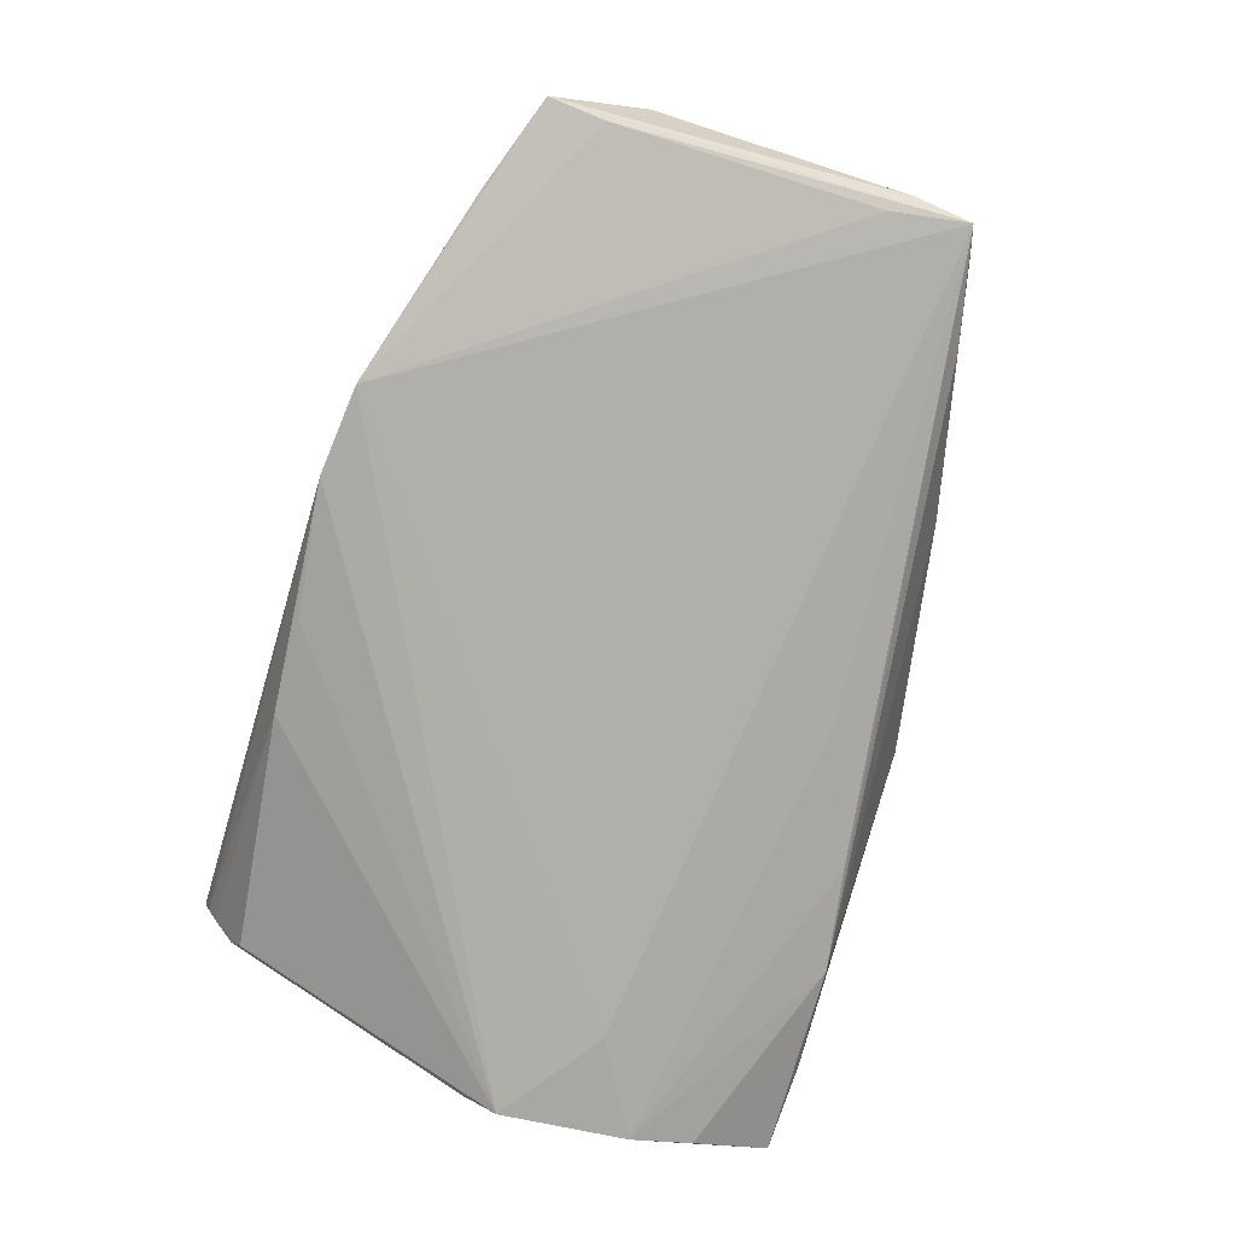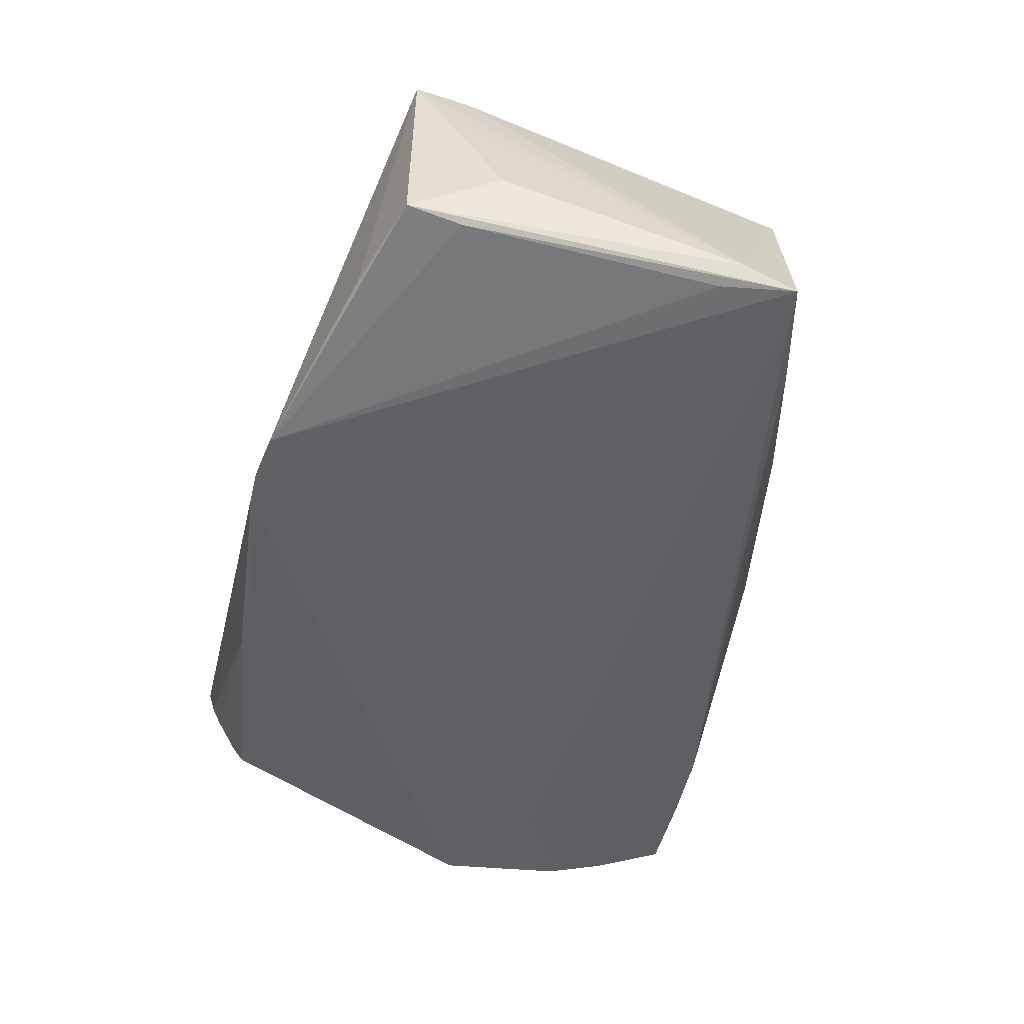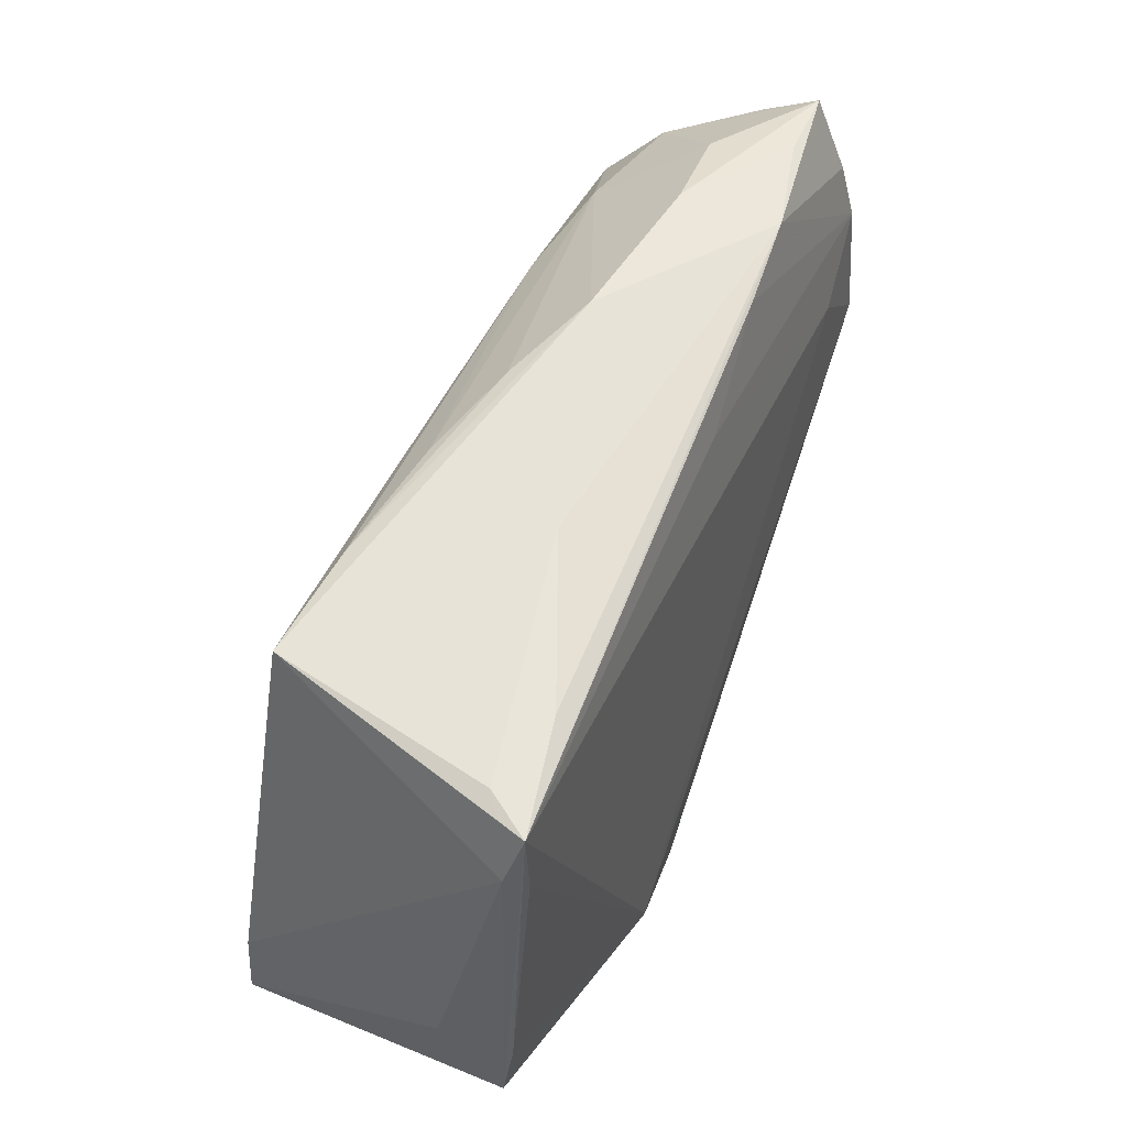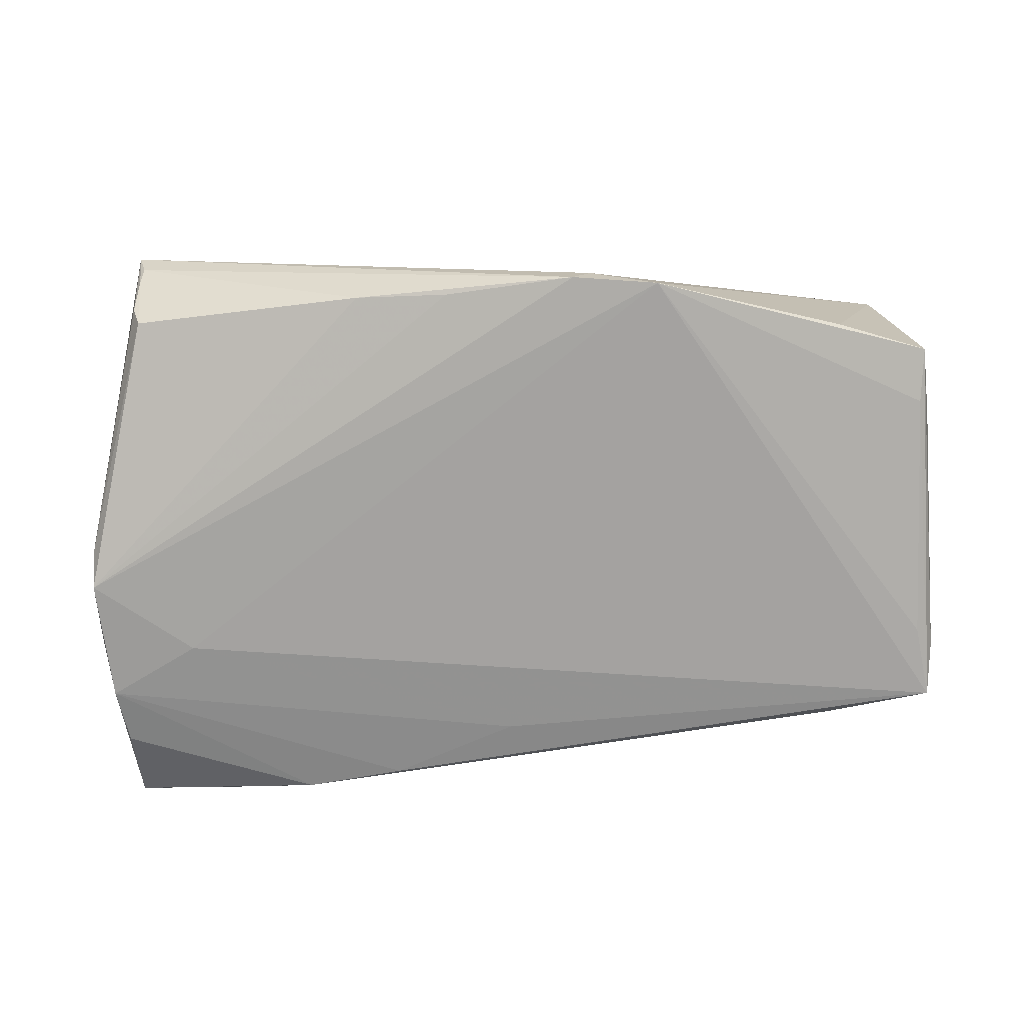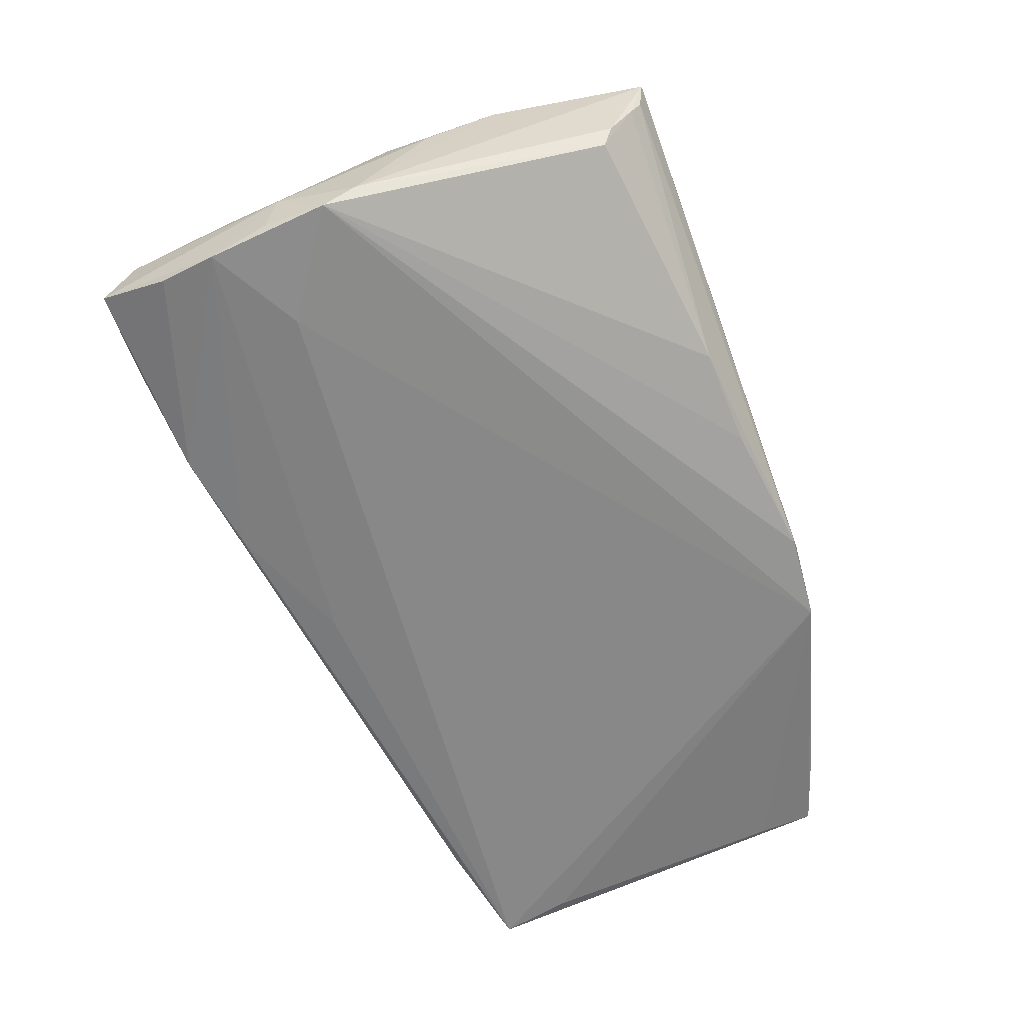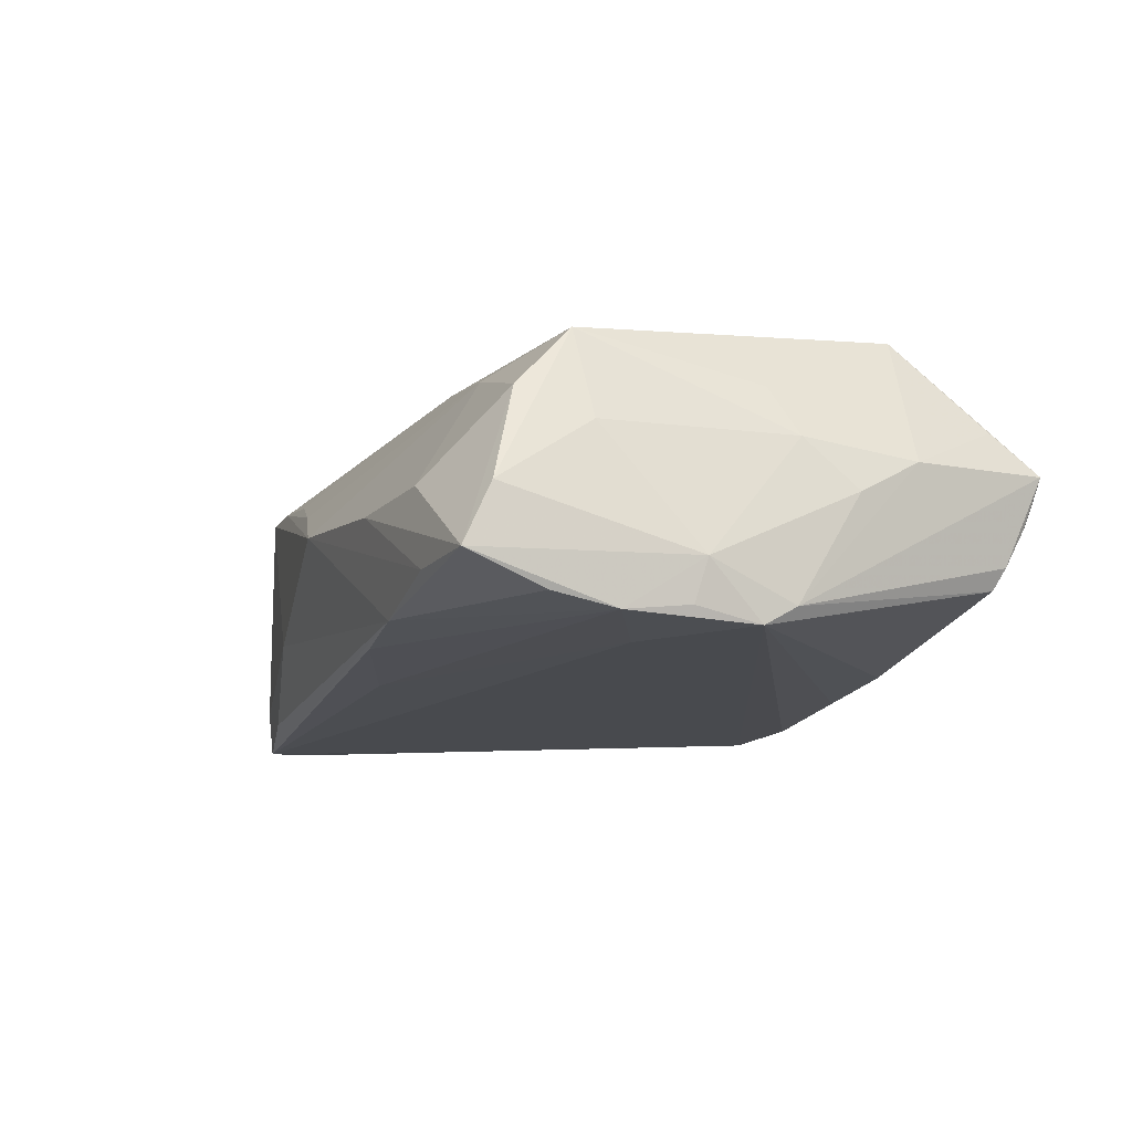
<metadata>
{"format":"obj","ext":"obj","renderer":"f3d","projection":"perspective","resolution":1024,"background":"white","views":[{"elev":-78.0,"azim":72.0,"up":"+Z"},{"elev":-50.1,"azim":76.6,"up":"+Z"},{"elev":44.8,"azim":111.9,"up":"+Y"},{"elev":-72.7,"azim":1.4,"up":"+Z"},{"elev":-62.8,"azim":-69.5,"up":"+Z"},{"elev":-13.0,"azim":-114.8,"up":"+Z"}]}
</metadata>
<code>
v 0.04811 0.02632 0.01358
v 0.04541 -0.03078 -0.0164
v -0.0516 0.01397 0.01329
v -0.005301 0.03809 -0.001235
v -0.05207 -0.03642 -0.002954
v -0.04209 0.01354 0.01752
v -0.05182 -0.03776 -0.0003772
v -0.05299 -0.03861 0.003598
v -0.04413 0.03763 -0.01331
v 0.009091 -0.03861 -0.0189
v 0.05954 -0.01539 -0.008746
v 0.01056 -0.03734 -0.009982
v -0.03794 0.02838 0.01099
v 0.05876 0.02243 -0.01952
v -0.03034 0.03623 -0.01628
v -0.02808 0.03861 -0.003924
v -0.04273 0.01762 0.01701
v -0.008043 -0.03637 -0.01744
v -0.02031 -0.03595 -0.01592
v -0.02332 0.0262 0.01373
v 0.02765 -0.02736 0.01814
v -0.05859 0.01203 -0.01764
v 0.05708 0.01289 -0.01923
v -0.04803 -0.0207 0.01952
v -0.05677 -0.00293 0.003387
v -0.04601 0.01867 0.01627
v -0.03325 0.02055 0.01603
v 0.03577 0.02298 0.01474
v -0.05813 -0.009724 -0.002616
v 0.05659 -0.02217 0.01073
v -0.05512 0.02193 0.002725
v 0.05511 0.02418 -0.01422
v 0.02041 -0.03767 -0.01952
v -0.05228 -0.03342 -0.008002
v -0.05902 -0.000559 -0.01679
v -0.05556 0.03758 -0.01311
v 0.05952 0.01577 -0.01722
v -0.05737 0.02009 -0.0186
v -0.05126 -0.03209 -0.01075
v 0.05756 0.02288 -0.01585
v -0.05891 0.003717 -0.01925
v -0.05678 -0.01851 0.00217
v 0.05468 -0.0193 0.01809
v 0.01151 -0.03858 -0.01593
v -0.04553 0.01304 -0.01952
v 0.01813 0.03129 0.008894
v -0.0008378 0.02664 -0.01847
v 0.05729 -0.02689 -0.01555
v -0.05581 0.0342 -0.005613
v -0.05954 0.01067 -0.01231
v 0.006031 0.03464 0.004395
v 0.04153 -0.02627 0.01939
v -0.05091 0.02279 0.01436
v -0.04132 0.03742 -0.003215
v -0.05381 -0.0002204 0.009667
v -0.05173 0.03014 0.006522
v -0.0173 0.03388 -0.0171
v 0.02476 0.03164 -0.009334
v 0.05551 -0.02652 0.01795
v -0.05611 0.02786 -0.01699
v -0.05156 -0.03245 0.008764
v 0.05674 -0.01979 -0.01665
v 0.01531 0.02189 0.01556
v 0.03398 0.02877 0.01183
v 0.04485 0.02595 -0.0172
f 12 59 8
f 11 59 48
f 59 2 48
f 48 37 11
f 14 37 48
f 33 2 59
f 33 48 2
f 30 59 11
f 11 37 30
f 30 37 59
f 59 37 43
f 50 25 31
f 31 25 53
f 53 24 26
f 21 24 8
f 42 35 8
f 53 25 55
f 25 42 55
f 55 42 24
f 41 35 50
f 41 33 10
f 39 35 41
f 41 19 39
f 7 10 8
f 7 19 10
f 59 12 44
f 44 33 59
f 10 33 44
f 8 10 44
f 44 12 8
f 14 48 62
f 48 33 62
f 49 31 53
f 50 31 49
f 1 37 14
f 1 43 37
f 24 21 52
f 59 43 52
f 8 59 52
f 52 21 8
f 52 6 24
f 63 6 52
f 8 24 61
f 61 42 8
f 24 42 61
f 29 25 50
f 29 42 25
f 50 35 29
f 35 42 29
f 3 24 53
f 53 55 3
f 3 55 24
f 14 33 45
f 33 41 45
f 45 47 14
f 10 19 18
f 18 41 10
f 19 41 18
f 39 19 5
f 19 7 5
f 5 7 8
f 23 33 14
f 14 62 23
f 23 62 33
f 50 49 36
f 51 13 46
f 56 36 49
f 56 49 53
f 53 13 56
f 28 1 63
f 43 1 28
f 63 52 28
f 28 52 43
f 46 13 20
f 20 13 53
f 53 27 20
f 63 1 20
f 20 27 63
f 14 15 65
f 15 58 65
f 32 58 1
f 14 65 32
f 32 65 58
f 17 26 24
f 24 6 17
f 53 26 17
f 17 27 53
f 17 6 63
f 63 27 17
f 57 15 14
f 14 47 57
f 34 35 39
f 39 5 34
f 8 35 34
f 34 5 8
f 15 57 38
f 38 45 41
f 47 45 38
f 38 57 47
f 50 36 38
f 9 36 16
f 15 36 9
f 64 51 46
f 46 20 64
f 64 20 1
f 1 58 4
f 4 64 1
f 51 64 4
f 4 58 15
f 16 13 4
f 13 51 4
f 4 9 16
f 15 9 4
f 54 13 16
f 54 56 13
f 16 36 54
f 36 56 54
f 40 1 14
f 14 32 40
f 40 32 1
f 60 36 15
f 15 38 60
f 60 38 36
f 22 41 50
f 50 38 22
f 22 38 41

</code>
